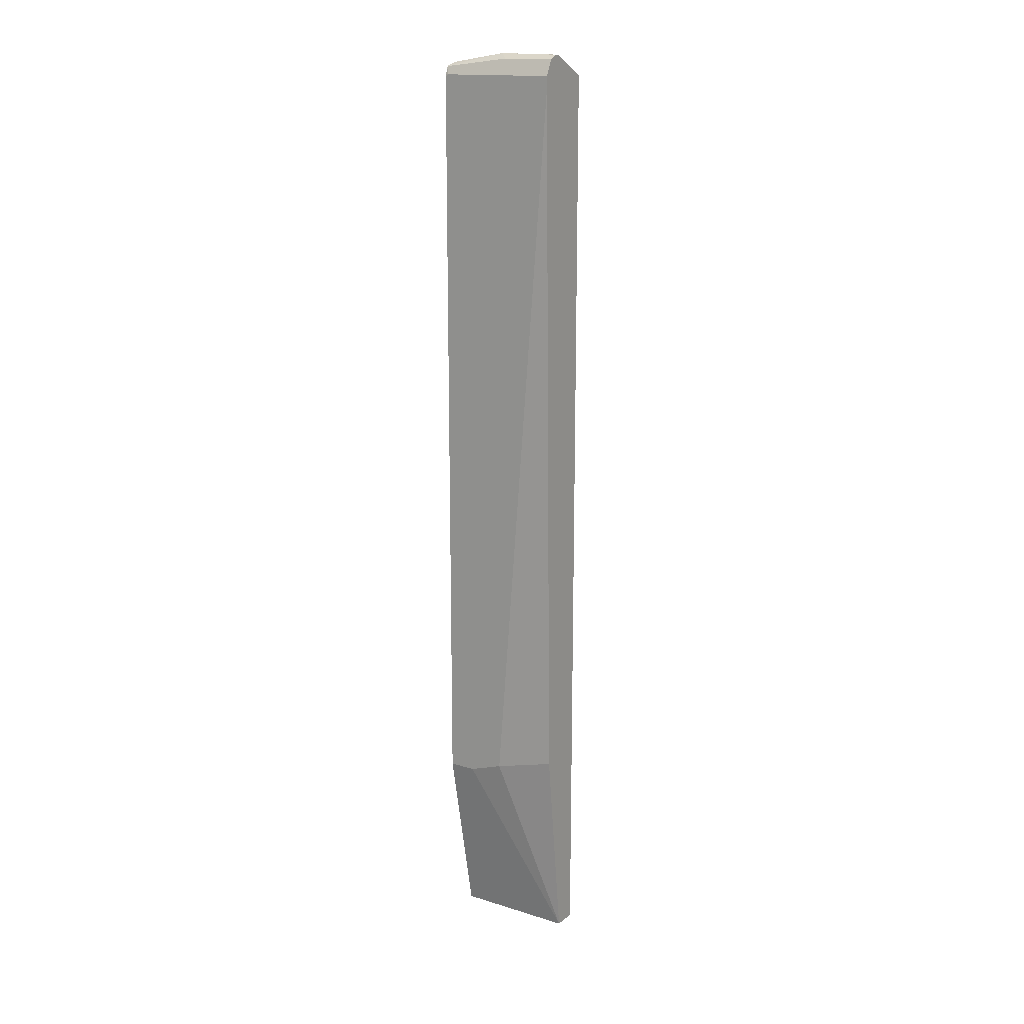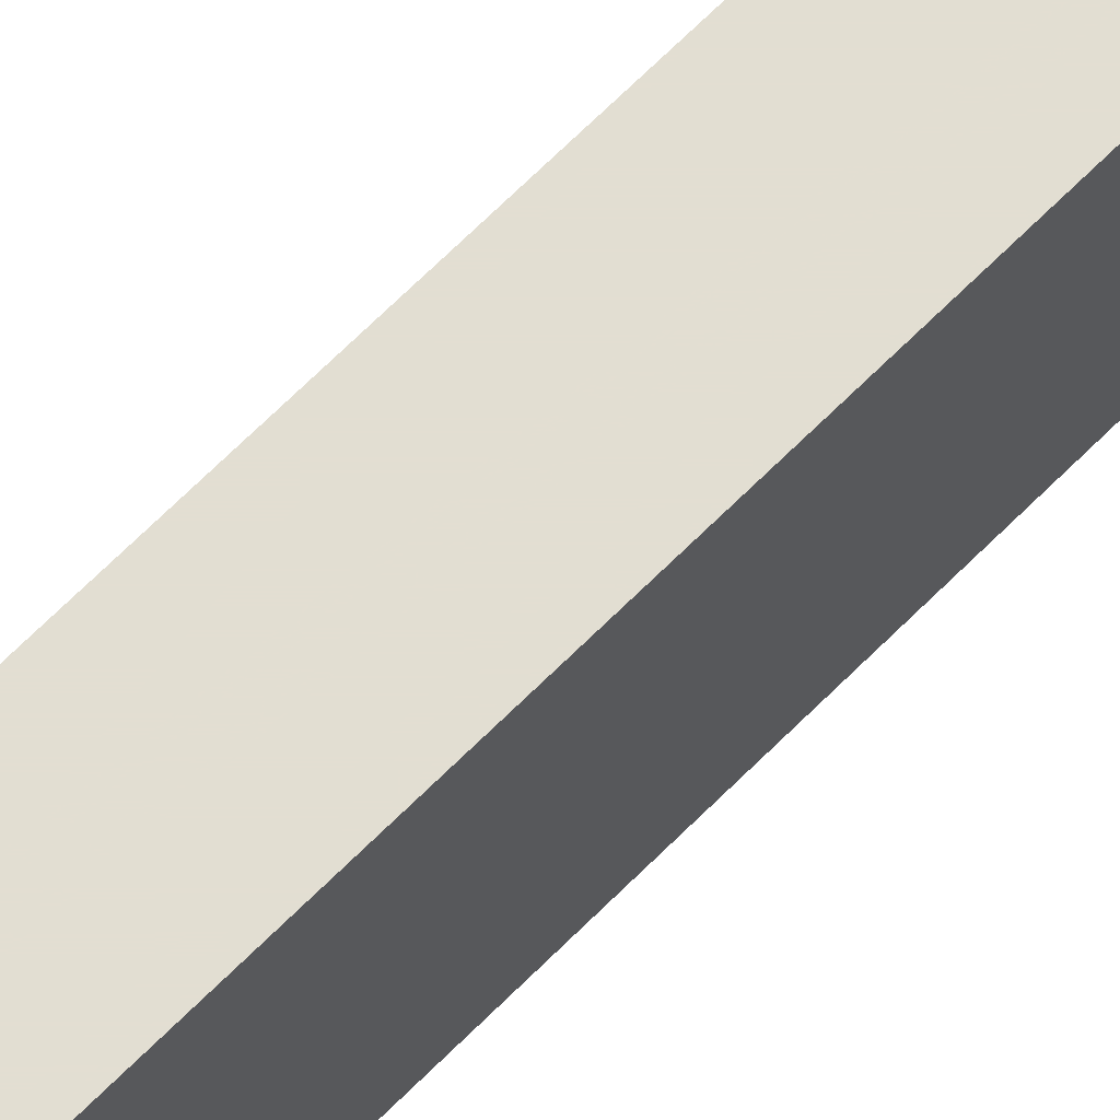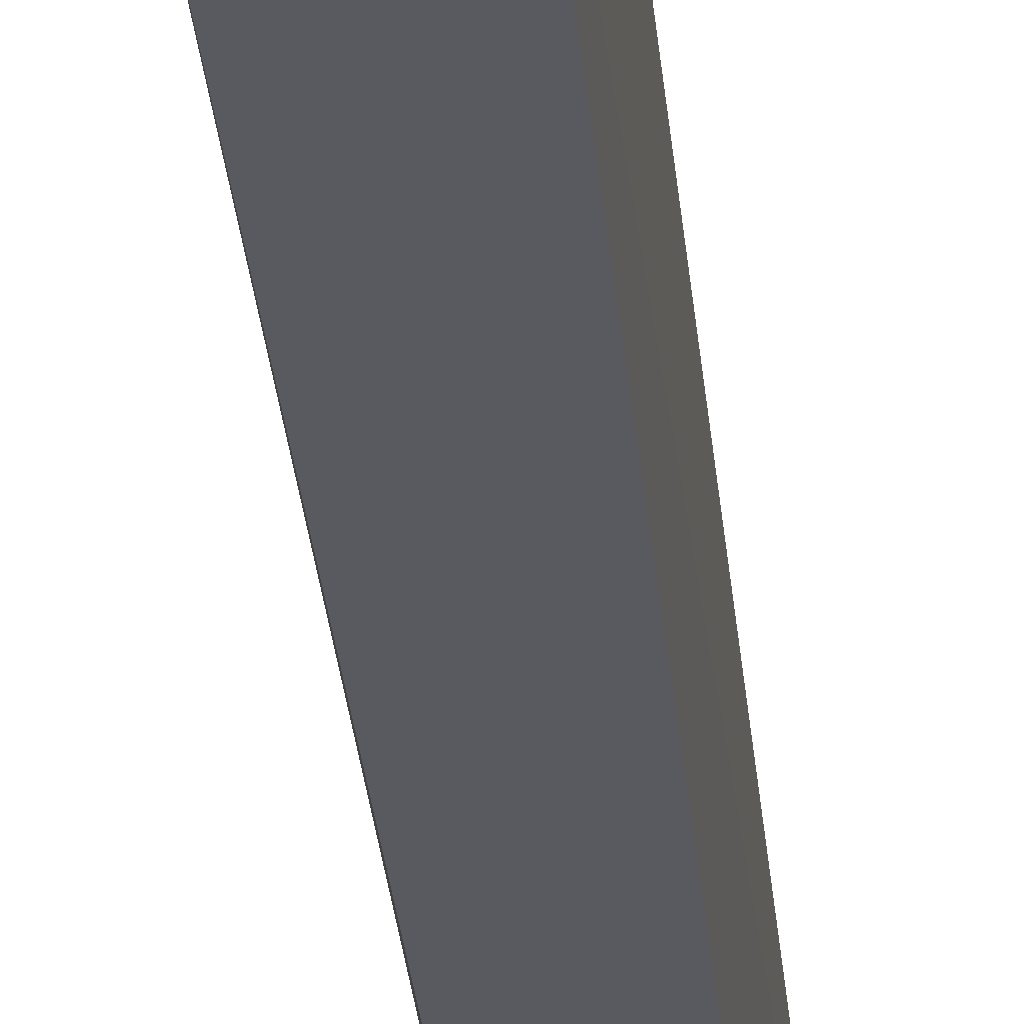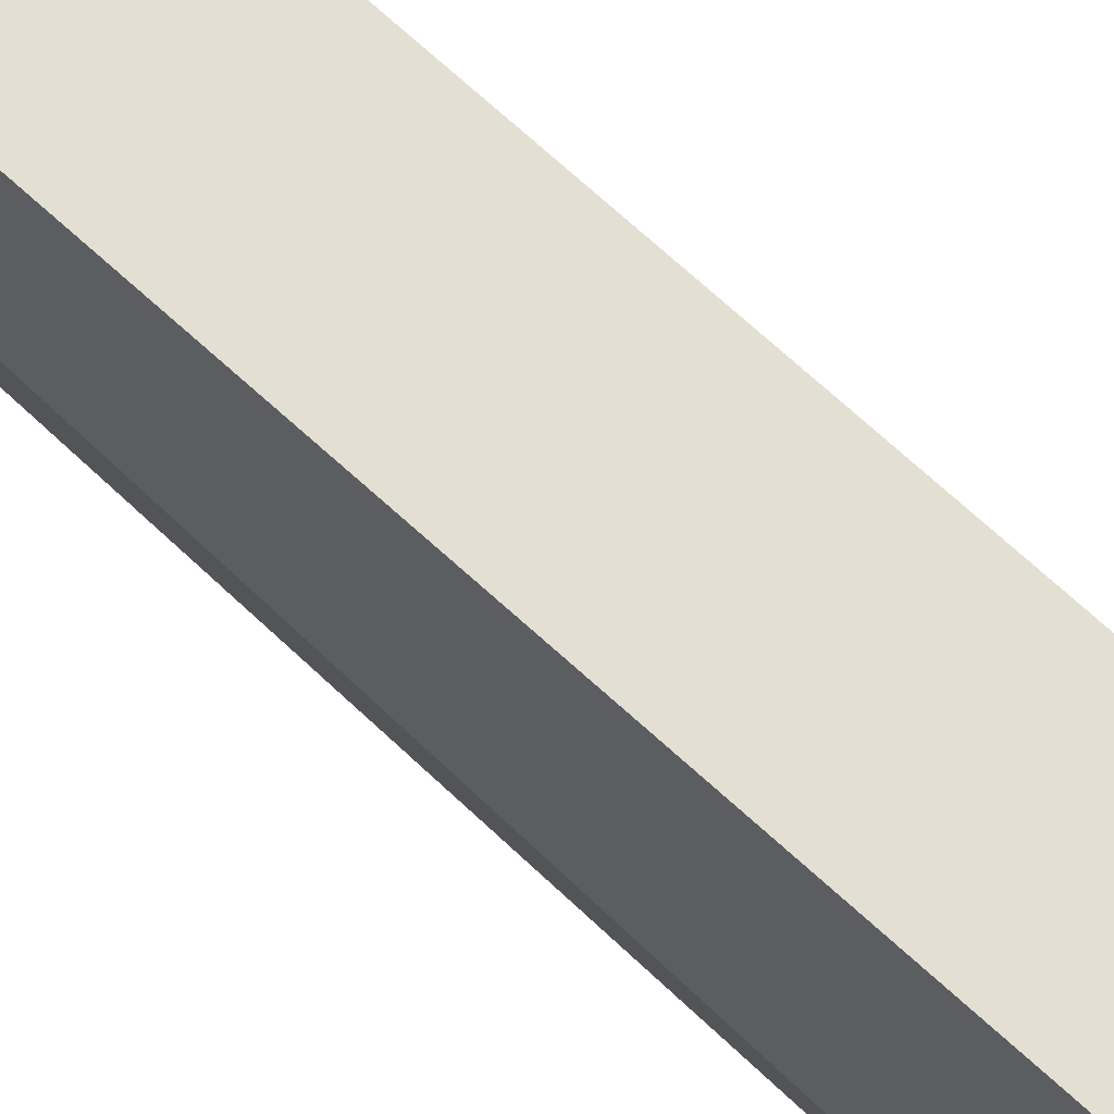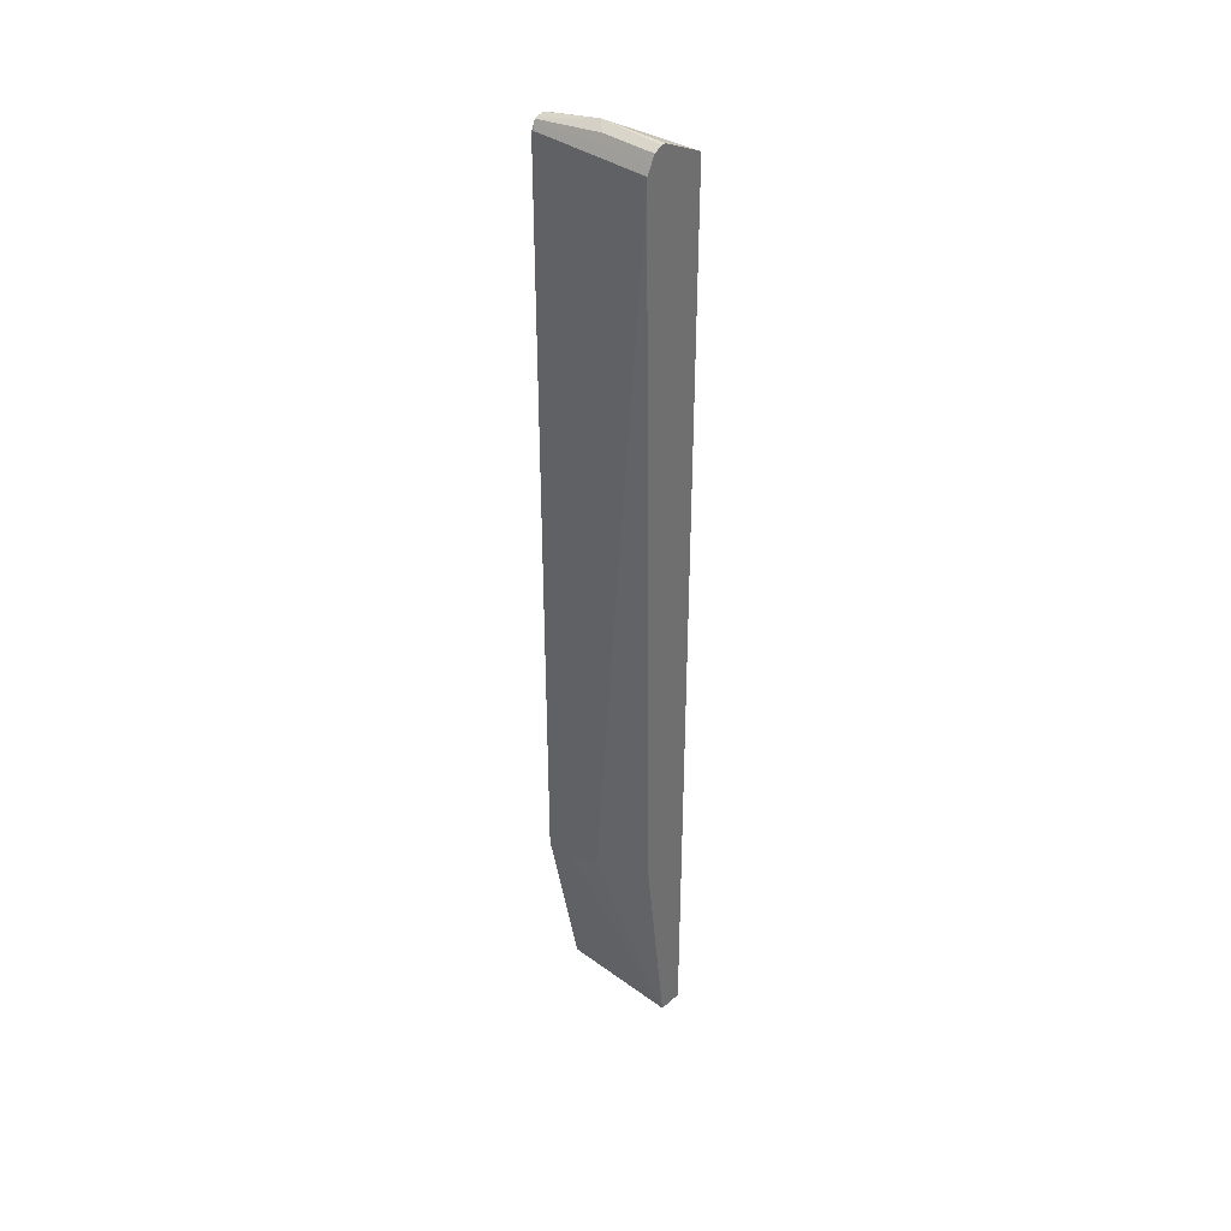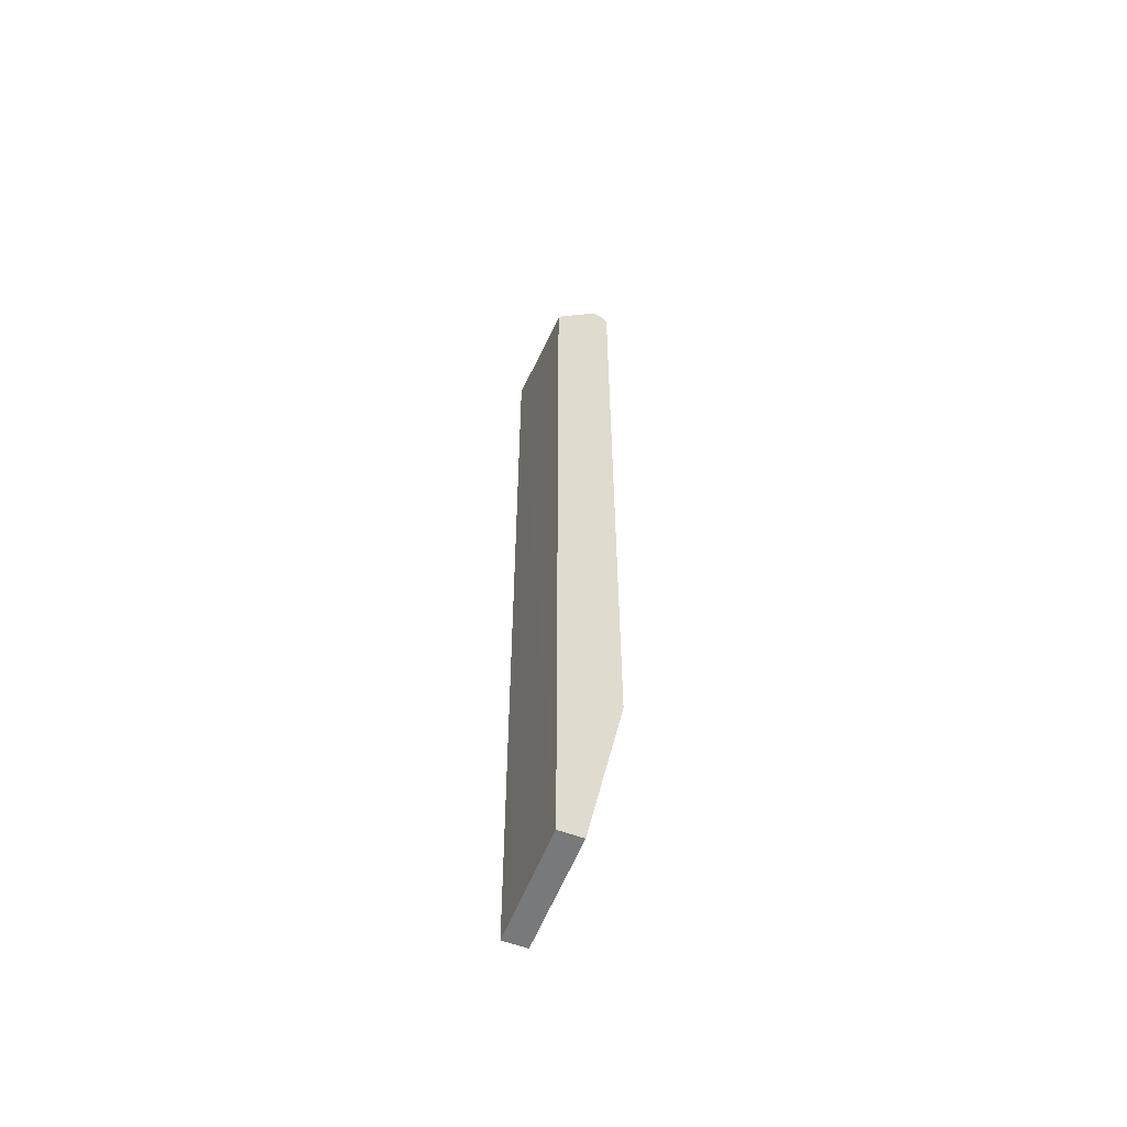
<metadata>
{"format":"obj","ext":"obj","renderer":"f3d","projection":"perspective","resolution":1024,"background":"white","views":[{"elev":15.7,"azim":-57.2,"up":"+Z"},{"elev":67.8,"azim":44.9,"up":"+Y"},{"elev":-31.9,"azim":5.0,"up":"+Y"},{"elev":66.5,"azim":-46.8,"up":"+Y"},{"elev":37.6,"azim":-47.2,"up":"+Z"},{"elev":-57.7,"azim":158.7,"up":"+Z"}]}
</metadata>
<code>
v -0.5797 0.1487 -0.5386
v -0.5797 0.003076 -0.5386
v -0.6087 0.1487 -0.5386
v -0.5797 0.1487 0.5506
v -0.5785 0.003076 0.5843
v -0.6087 0.003076 -0.5386
v -0.6521 0.1487 -0.3188
v -0.5845 0.1487 0.5603
v -0.5797 0.1014 0.5651
v -0.5787 0.003076 0.5934
v -0.6377 0.003076 -0.2897
v -0.6521 0.07247 -0.3042
v -0.6521 0.1159 -0.3188
v -0.6521 0.1487 0.5904
v -0.6292 0.1487 0.6045
v -0.5869 0.1087 0.576
v -0.5845 0.1014 0.5748
v -0.6304 0.0797 0.6195
v -0.5807 0.003076 0.5949
v -0.6521 0.003076 0.5796
v -0.6521 0.1449 0.5941
v -0.6513 0.1487 0.5941
v -0.6339 0.1487 0.6067
v -0.6377 0.1449 0.6087
v -0.6451 0.1487 0.6049
v -0.6473 0.1487 0.6038
v -0.6425 0.06764 0.6134
v -0.6425 0.003076 0.6134
v -0.6328 0.003076 0.6183
v -0.628 0.003076 0.6183
v -0.6521 0.003076 0.5941
v -0.6464 0.003076 0.6056
v -0.6484 0.1487 0.6016
v -0.6377 0.1487 0.6067
f 11 20 12
f 10 18 19
f 10 15 18
f 10 16 15
f 10 17 16
f 8 16 17
f 8 15 16
f 7 21 14
f 7 31 21
f 7 20 31
f 14 21 22
f 7 12 20
f 9 17 10
f 15 23 18
f 18 30 19
f 18 24 25
f 7 13 12
f 27 33 32
f 27 32 28
f 26 33 27
f 24 34 25
f 23 34 24
f 18 23 24
f 21 33 22
f 21 31 32
f 18 29 30
f 18 28 29
f 18 27 28
f 18 26 27
f 18 25 26
f 21 32 33
f 6 12 13
f 2 28 32
f 4 10 5
f 6 11 12
f 1 2 6
f 1 6 3
f 1 7 14
f 1 14 22
f 1 22 33
f 1 33 26
f 1 26 25
f 1 25 34
f 1 34 23
f 1 23 15
f 1 15 8
f 1 8 4
f 1 4 5
f 1 3 7
f 2 5 10
f 1 5 2
f 4 17 9
f 3 13 7
f 3 6 13
f 2 11 6
f 2 20 11
f 4 8 17
f 2 32 31
f 2 10 19
f 2 31 20
f 2 19 30
f 4 9 10
f 2 30 29
f 2 29 28

</code>
